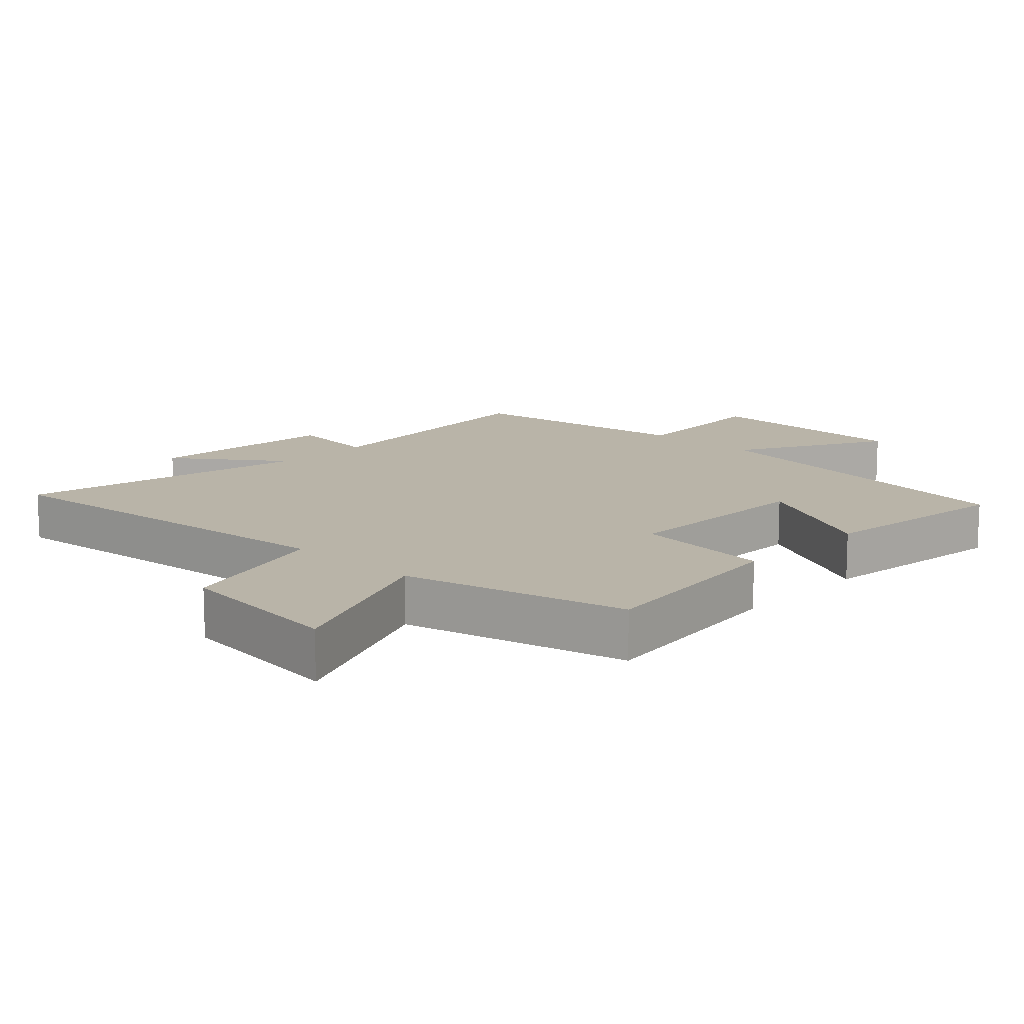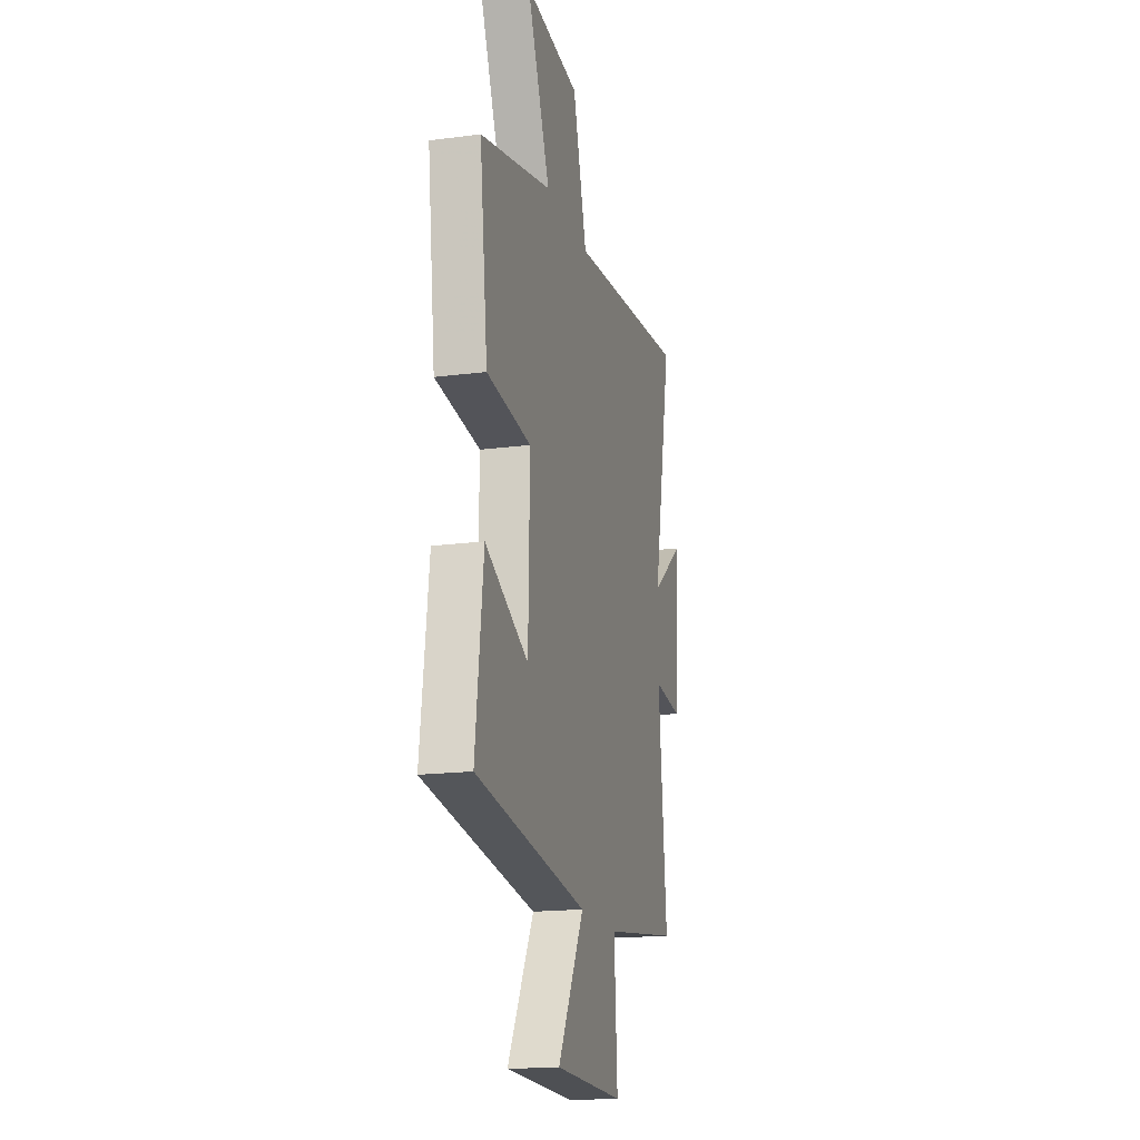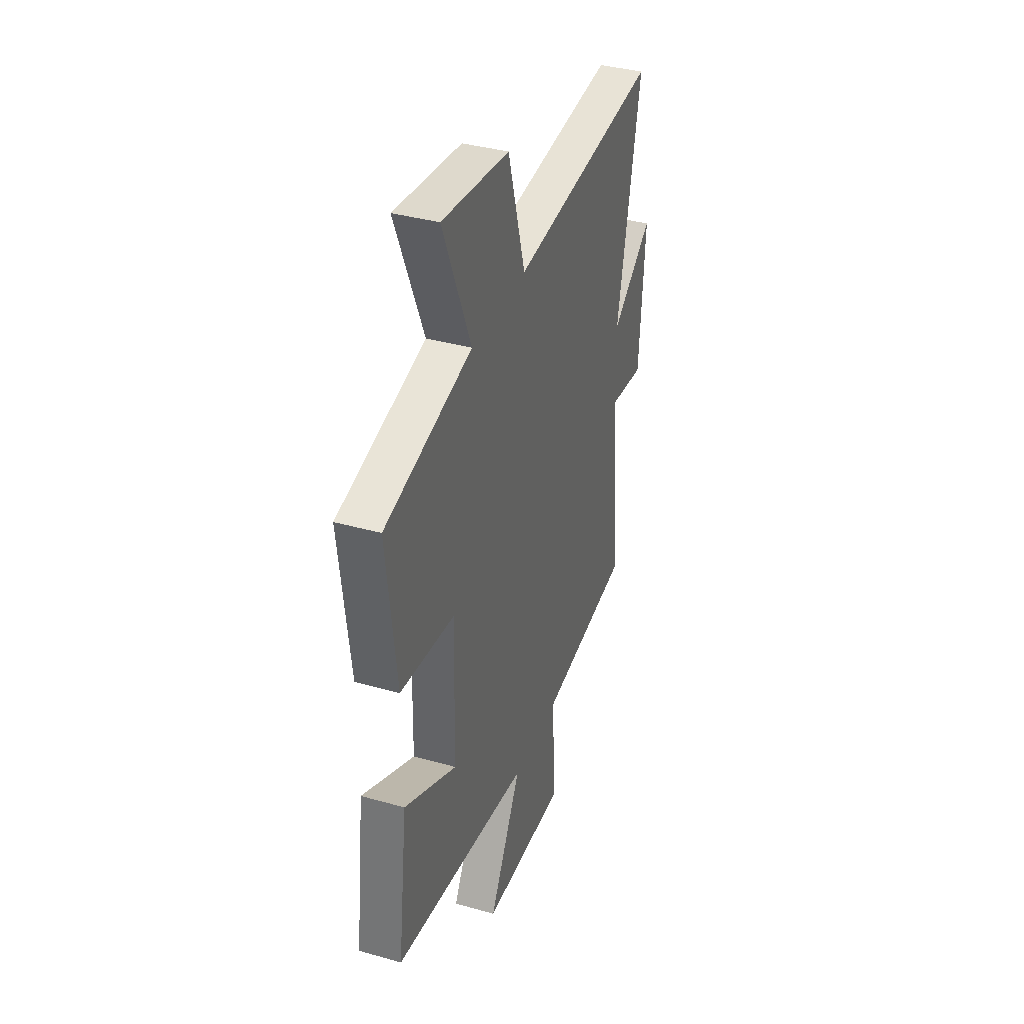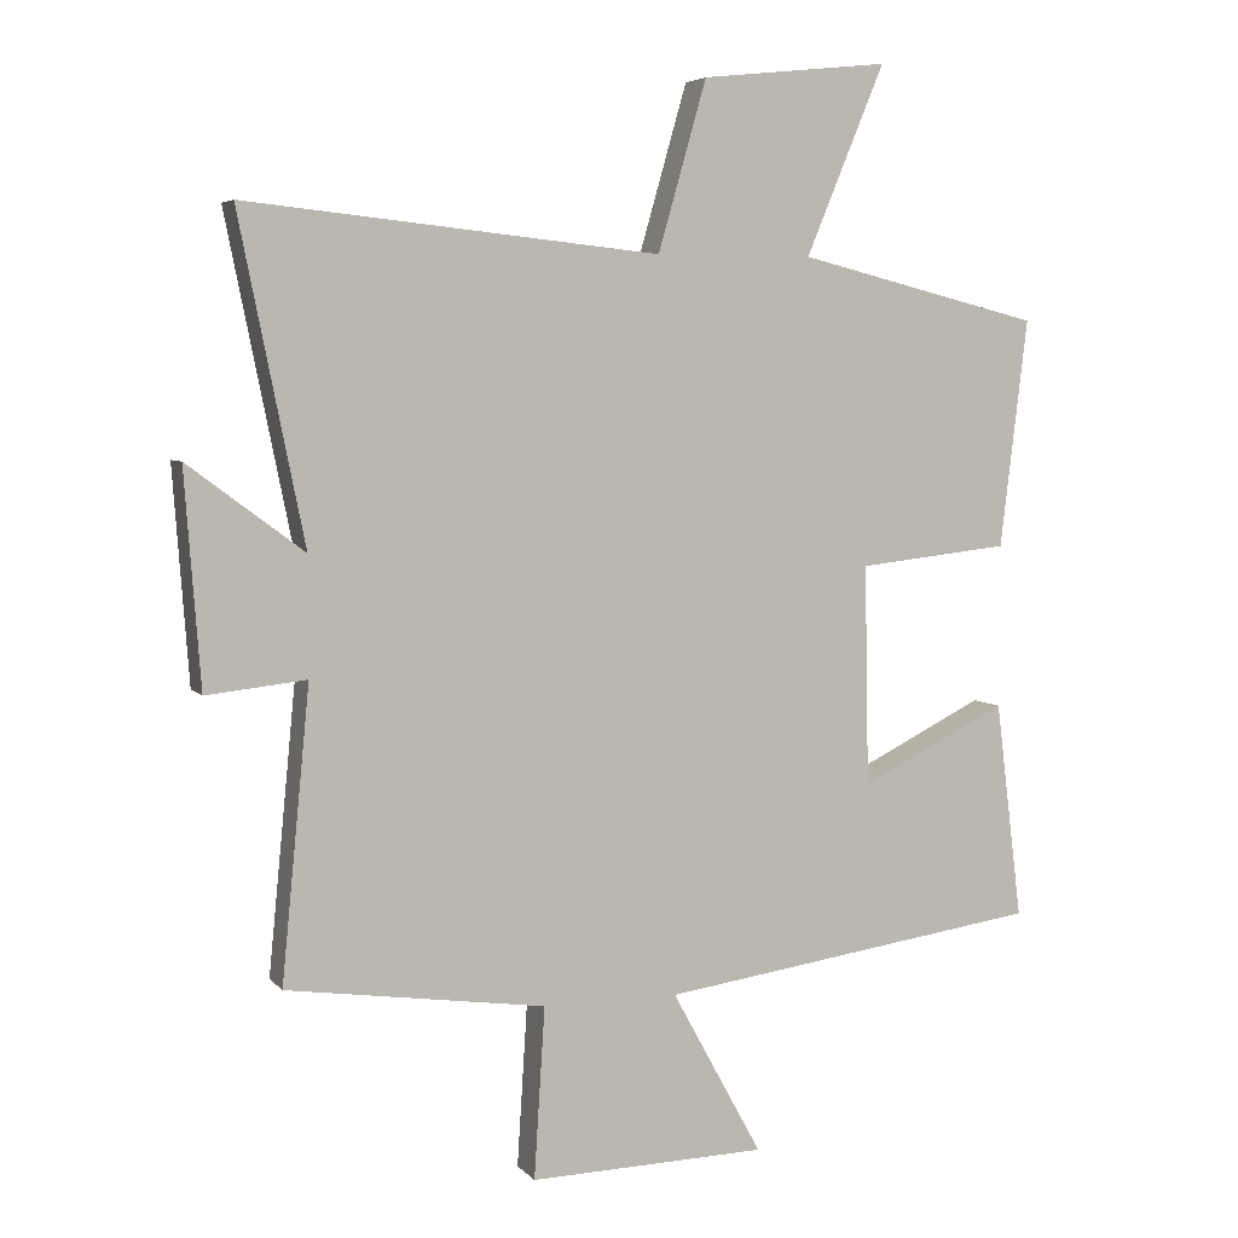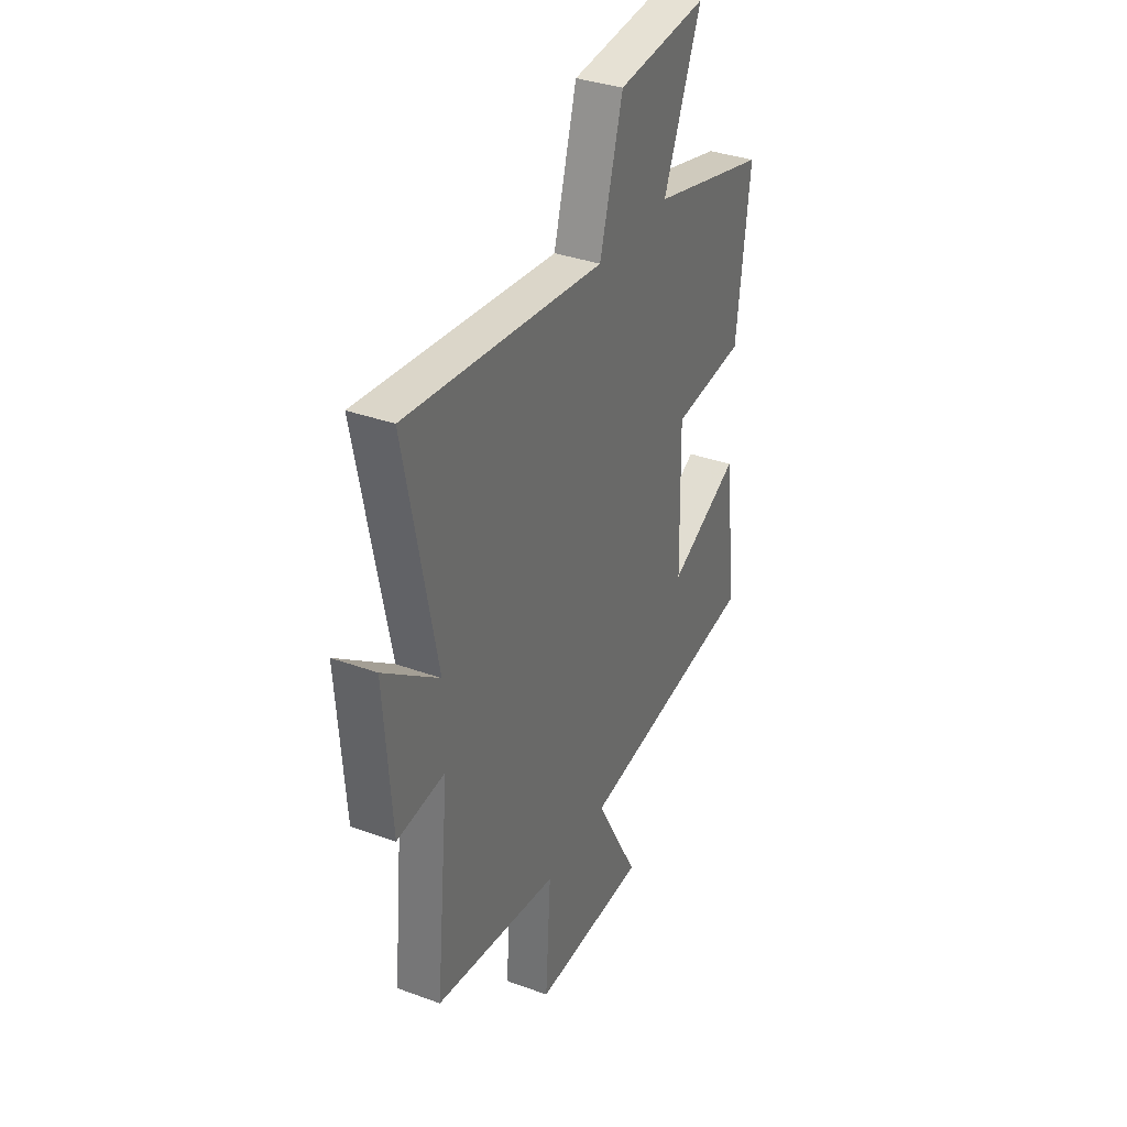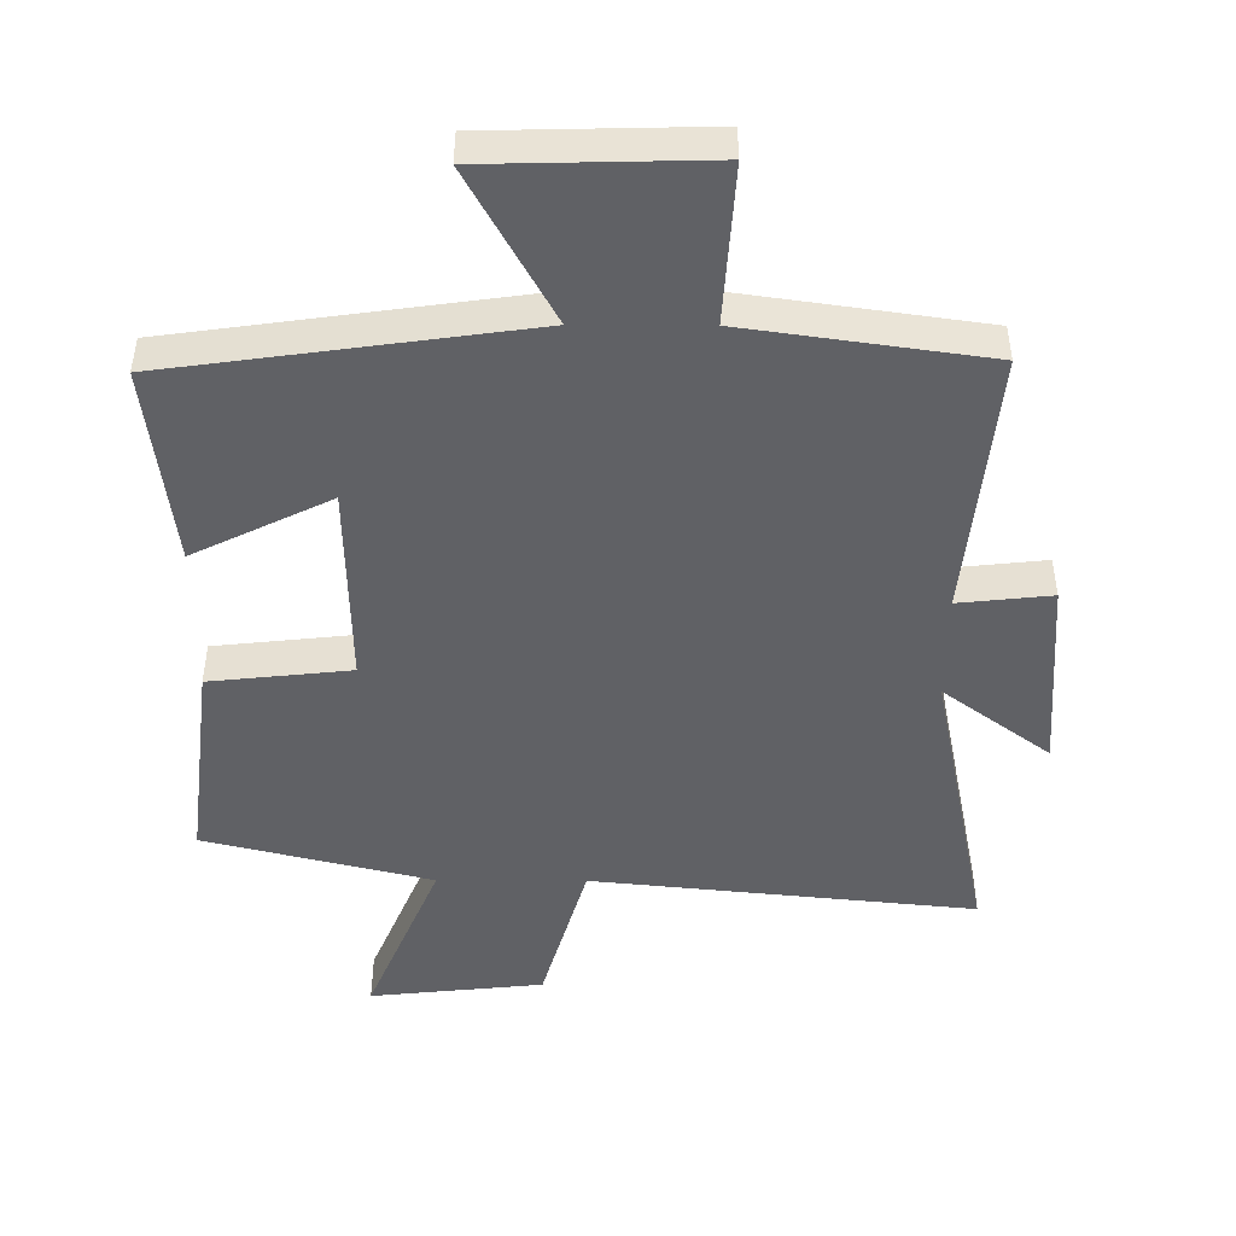
<metadata>
{"format":"obj","ext":"obj","renderer":"f3d","projection":"perspective","resolution":1024,"background":"white","views":[{"elev":13.3,"azim":43.8,"up":"+Y"},{"elev":-17.6,"azim":104.4,"up":"+Z"},{"elev":37.3,"azim":110.0,"up":"+Z"},{"elev":5.1,"azim":-21.0,"up":"+Z"},{"elev":34.9,"azim":-64.0,"up":"+Z"},{"elev":-47.2,"azim":179.7,"up":"+Y"}]}
</metadata>
<code>
v 0.538 0.07 0.416
v 0.5 0.07 0.101
v 0.29 0.07 0.078
v 0.296 0.07 -0.226
v 0.5 0.07 -0.125
v 0.537 0.07 -0.425
v 0.007 0.07 -0.5
v 0.132 0.07 -0.728
v -0.196 0.07 -0.736
v -0.181 0.07 -0.5
v -0.539 0.07 -0.449
v -0.5 0.07 -0.048
v -0.638 0.07 -0.063
v -0.66 0.07 0.233
v -0.5 0.07 0.114
v -0.59 0.07 0.559
v -0.018 0.07 0.5
v 0.049 0.07 0.734
v 0.309 0.07 0.762
v 0.2 0.07 0.5
v 0.538 0 0.416
v 0.5 0 0.101
v 0.29 0 0.078
v 0.296 0 -0.226
v 0.5 0 -0.125
v 0.537 0 -0.425
v 0.007 0 -0.5
v 0.132 0 -0.728
v -0.196 0 -0.736
v -0.181 0 -0.5
v -0.539 0 -0.449
v -0.5 0 -0.048
v -0.638 0 -0.063
v -0.66 0 0.233
v -0.5 0 0.114
v -0.59 0 0.559
v -0.018 0 0.5
v 0.049 0 0.734
v 0.309 0 0.762
v 0.2 0 0.5
f 17 18 19 20
f 17 20 1 2
f 15 16 17 2
f 12 13 14 15
f 10 11 12
f 10 12 15
f 7 8 9 10
f 4 5 6 7
f 3 4 7 10
f 15 2 3
f 3 10 15
f 40 39 38 37
f 22 21 40 37
f 22 37 36 35
f 35 34 33 32
f 32 31 30
f 35 32 30
f 30 29 28 27
f 27 26 25 24
f 30 27 24 23
f 23 22 35
f 35 30 23
f 1 21 22 2
f 2 22 23 3
f 3 23 24 4
f 4 24 25 5
f 5 25 26 6
f 6 26 27 7
f 7 27 28 8
f 8 28 29 9
f 9 29 30 10
f 10 30 31 11
f 11 31 32 12
f 12 32 33 13
f 13 33 34 14
f 14 34 35 15
f 15 35 36 16
f 16 36 37 17
f 17 37 38 18
f 18 38 39 19
f 19 39 40 20
f 20 40 21 1

</code>
